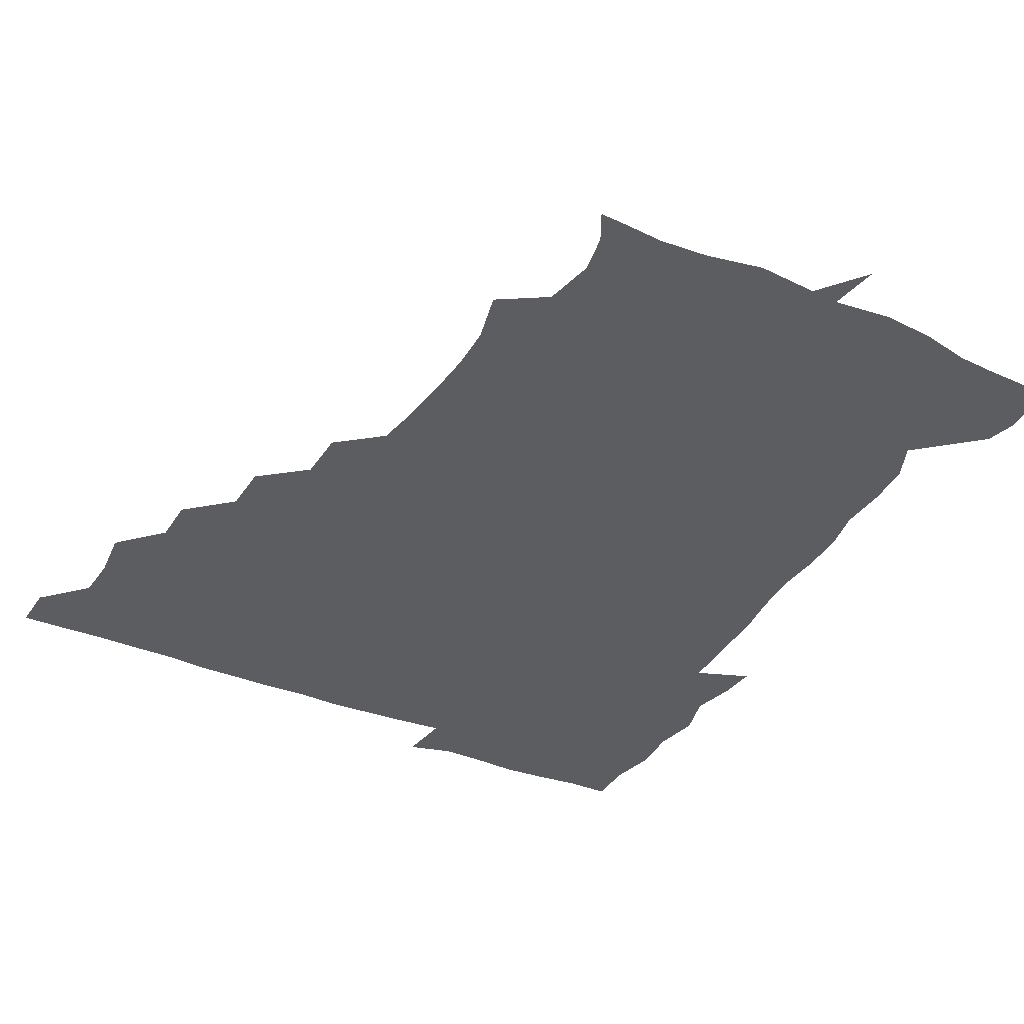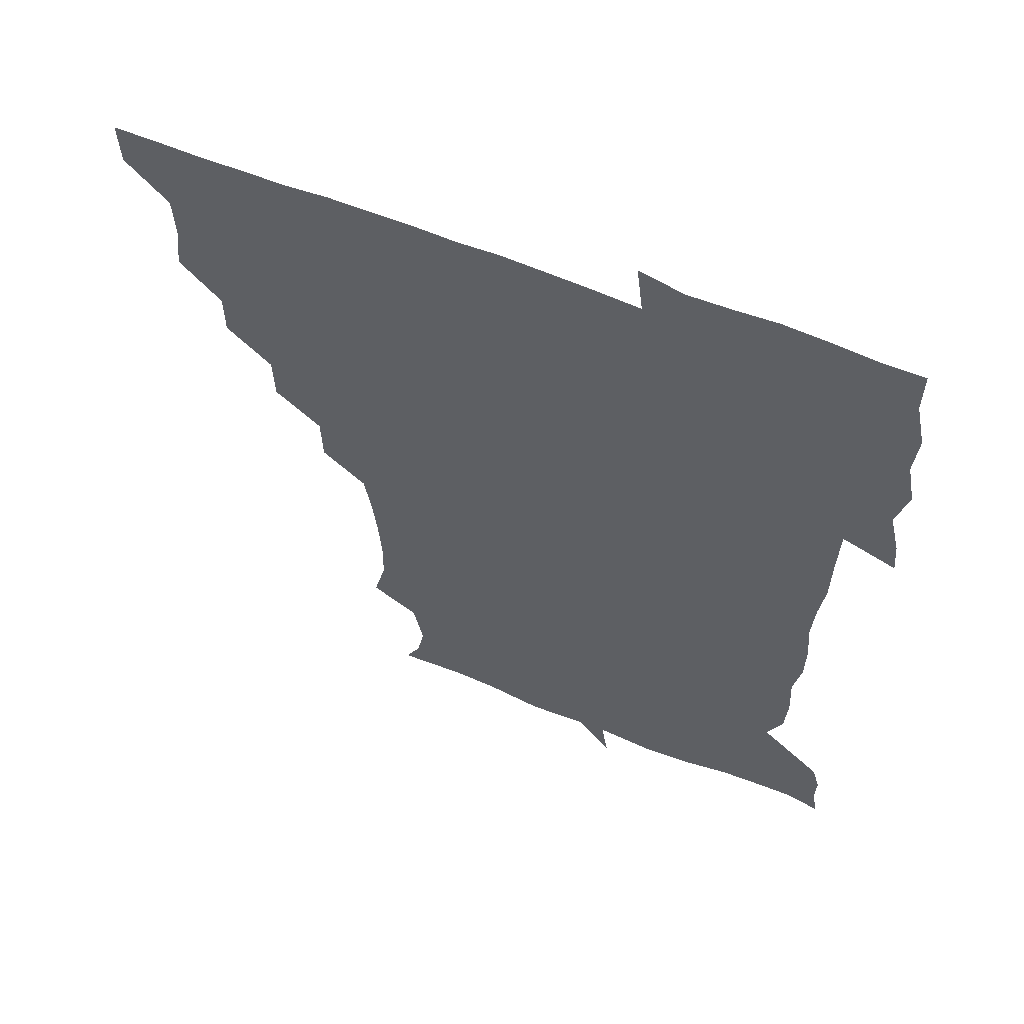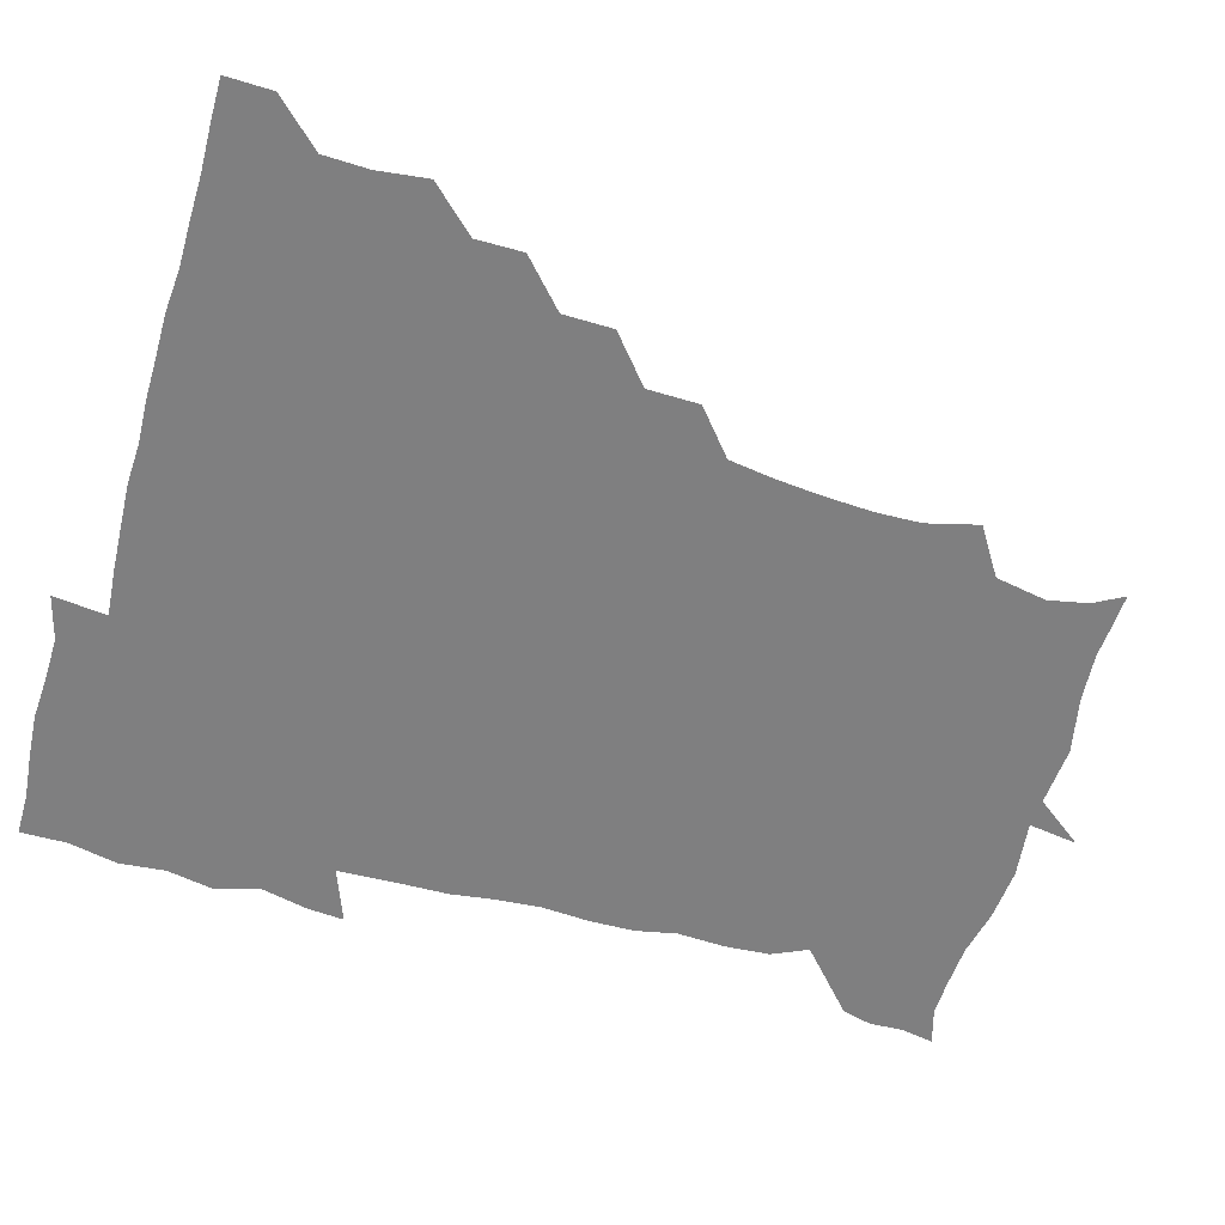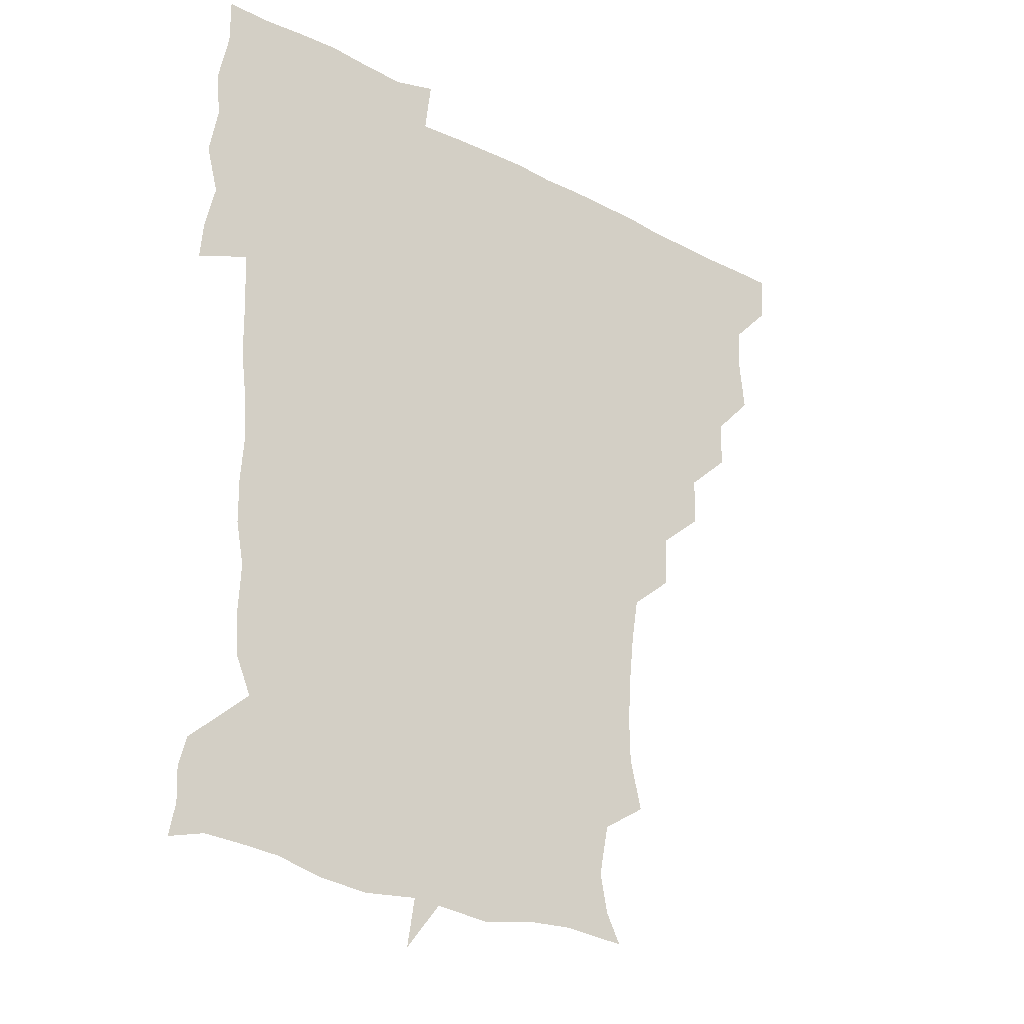
<metadata>
{"format":"obj","ext":"obj","renderer":"f3d","projection":"perspective","resolution":1024,"background":"white","views":[{"elev":-36.9,"azim":-27.8,"up":"+Z"},{"elev":59.6,"azim":22.9,"up":"+Y"},{"elev":-59.7,"azim":-105.5,"up":"+Z"},{"elev":-26.0,"azim":140.6,"up":"+Y"}]}
</metadata>
<code>
v 451.6 450.6 0
v 451.1 466.6 0
v 465.2 402.4 0
v 467.1 419.8 0
v 466.4 435.4 0
v 466.5 450.1 0
v 465.7 466.6 0
v 479.8 371.3 0
v 479.7 387.4 0
v 482.6 406.1 0
v 481.9 420.9 0
v 481.5 435.9 0
v 481 451 0
v 481 466.2 0
v 496.1 339.9 0
v 495.7 357.1 0
v 497.3 376 0
v 498 392.2 0
v 497.5 406.8 0
v 497.1 421.2 0
v 497 435.8 0
v 497 450.1 0
v 496.1 466.6 0
v 512.8 308.9 0
v 512.3 326.7 0
v 512.8 346 0
v 511.7 360.9 0
v 513 378.1 0
v 511.7 391.5 0
v 511.9 406.6 0
v 511.8 421.2 0
v 511.6 435.7 0
v 511.4 450.2 0
v 511.2 466.6 0
v 528.9 215 0
v 533.2 232.8 0
v 533.5 248.3 0
v 532.4 264.9 0
v 530.7 280.9 0
v 528.2 296.3 0
v 527.7 315 0
v 527.3 331.1 0
v 527.7 347.9 0
v 527 362.1 0
v 527 377.2 0
v 526.9 391.8 0
v 526.6 406.3 0
v 526.5 421 0
v 526.4 435.8 0
v 526.2 450.6 0
v 526.3 467.9 0
v 540.7 163.5 0
v 546.1 173.7 0
v 548.7 187.3 0
v 545.2 204.9 0
v 545.1 224 0
v 545.8 239.4 0
v 545.2 254.5 0
v 544.2 269 0
v 543 284.1 0
v 542.4 300.6 0
v 542 316.5 0
v 542.1 332.6 0
v 541.8 346.6 0
v 541.7 362.2 0
v 542.4 378 0
v 541.6 391.7 0
v 542.4 406.7 0
v 541.6 421 0
v 541.6 435.5 0
v 541.2 451.1 0
v 540.9 467.9 0
v 550.3 164.1 0
v 558.5 179.7 0
v 558.9 194 0
v 559 212 0
v 558 225.1 0
v 558.9 243.1 0
v 558.6 258 0
v 559 273.8 0
v 557 285.7 0
v 556.9 302.2 0
v 556.8 318 0
v 556.7 331.5 0
v 557.1 348.4 0
v 556.6 362.4 0
v 556.8 377.5 0
v 556 391 0
v 556.9 406.5 0
v 556.6 420.9 0
v 556.5 435.4 0
v 556.3 450.3 0
v 555.4 468.2 0
v 563.4 165.2 0
v 571.5 181.5 0
v 573 198.5 0
v 572.7 213.6 0
v 572.6 228.9 0
v 572.8 243.8 0
v 572.7 258.9 0
v 572.8 273.8 0
v 571.9 287.7 0
v 571.7 303.3 0
v 571.1 315.7 0
v 571.7 333 0
v 571.5 347.8 0
v 571.2 361.6 0
v 571.4 377.5 0
v 571.7 392 0
v 571.6 406.4 0
v 571.1 421.1 0
v 571.4 435.4 0
v 571.5 449.5 0
v 570.1 467.6 0
v 580 164.2 0
v 586.7 182.9 0
v 587.3 197.9 0
v 587.2 212.9 0
v 586.9 226.8 0
v 586.1 243.8 0
v 586.6 258.2 0
v 587.4 274.2 0
v 586.6 287.6 0
v 586.1 301.9 0
v 586.2 316.7 0
v 586.3 333.7 0
v 586.3 348.5 0
v 586.4 362.3 0
v 586.2 376.5 0
v 586.5 392 0
v 586.3 406.4 0
v 586.6 420.9 0
v 586.6 435.1 0
v 586 450.3 0
v 584.6 468.4 0
v 599.3 160.7 0
v 601.4 181.7 0
v 601.7 198.7 0
v 601.8 213 0
v 601.9 228.7 0
v 601.3 241.2 0
v 600.3 257.5 0
v 601.5 274.7 0
v 601.3 288.1 0
v 601 302.3 0
v 601.2 318.2 0
v 601.2 333.2 0
v 601.1 346.8 0
v 601.2 362 0
v 601.3 377.4 0
v 601.3 392 0
v 601.4 406.5 0
v 601.6 421 0
v 601.3 435.8 0
v 600.7 451.3 0
v 599.3 467.8 0
v 619.8 162.4 0
v 616.3 184 0
v 616 199.1 0
v 616.3 215.1 0
v 616.5 228.7 0
v 616.6 242.9 0
v 615.7 256.2 0
v 615.3 274.5 0
v 615.6 288.6 0
v 616 303.2 0
v 615.7 318.2 0
v 615.7 333.7 0
v 615.9 346.9 0
v 616.1 363.5 0
v 616 377.3 0
v 616.2 392.8 0
v 616.3 406.7 0
v 616.6 421.1 0
v 616.3 436 0
v 615.8 451.3 0
v 614.6 467 0
v 632.3 146.4 0
v 629.6 163.2 0
v 630.8 182.1 0
v 630.4 199.1 0
v 630.3 214.5 0
v 630.6 229.8 0
v 631 244.4 0
v 630.8 257.8 0
v 629.8 274.9 0
v 630 288.5 0
v 630.2 305.1 0
v 630.5 318.6 0
v 630.4 333.1 0
v 630.6 348.2 0
v 630.4 364 0
v 630.8 377.4 0
v 630.8 392.1 0
v 631 406.8 0
v 631 421.3 0
v 631.7 435.7 0
v 632.2 450 0
v 631.6 465.8 0
v 629.3 484.3 0
v 649.5 161.2 0
v 645.6 183.1 0
v 645 198.9 0
v 644.9 213.9 0
v 644.5 229.2 0
v 644.9 245.1 0
v 645.1 258.9 0
v 644.2 275.1 0
v 644.9 288.7 0
v 645 303.4 0
v 645.2 318 0
v 645.3 332.3 0
v 645 348.7 0
v 645.1 363.4 0
v 645.4 377.4 0
v 645.9 391.2 0
v 645.6 407 0
v 645.9 421 0
v 646.4 436.2 0
v 646.4 450.5 0
v 646.3 465.3 0
v 644.7 480.3 0
v 667.5 163 0
v 661.1 182.4 0
v 659.5 198.2 0
v 658.6 214.6 0
v 658.9 228.4 0
v 658.5 244.9 0
v 659.1 259.3 0
v 659.2 273.6 0
v 659.3 288.5 0
v 659.6 302.9 0
v 660 317.3 0
v 660.1 331.8 0
v 659.5 348.4 0
v 659.5 363.5 0
v 660 377.7 0
v 660.1 393.2 0
v 660.2 407.3 0
v 660.6 422 0
v 660.8 436.4 0
v 661 450.6 0
v 661.1 465.2 0
v 659.7 480.7 0
v 683.3 166.7 0
v 676.1 183.2 0
v 674.5 197.7 0
v 672.5 213.2 0
v 672 228 0
v 672.5 243.6 0
v 673.1 257.9 0
v 673.4 272.5 0
v 673.8 287.3 0
v 673.6 302.4 0
v 673.1 318.8 0
v 673.8 333.1 0
v 674.8 347.2 0
v 674.4 363 0
v 673.8 379.3 0
v 674 393.4 0
v 674.4 407.5 0
v 674.6 422.5 0
v 675.1 436.5 0
v 675.4 450.8 0
v 675.9 465 0
v 674.7 481.8 0
v 698 167.8 0
v 690.7 182.9 0
v 690.3 195 0
v 685.9 211.7 0
v 684.8 224.5 0
v 686.6 239.7 0
v 686.3 255.9 0
v 686.5 270.8 0
v 688.6 284.6 0
v 687.4 301.1 0
v 687.8 315.6 0
v 689.1 330.3 0
v 689.6 346 0
v 688.8 362.9 0
v 688 379.7 0
v 688.1 393.2 0
v 687.6 408.2 0
v 688.5 422.3 0
v 688.5 437 0
v 689.4 450.8 0
v 690.1 464.8 0
v 690.1 480.8 0
v 710.6 168.3 0
v 705.7 181.2 0
v 704.4 193.2 0
v 702.7 203.8 0
v 697 216.8 0
v 702.4 229.2 0
v 703.3 244.4 0
v 702.4 261.1 0
v 705.1 275.7 0
v 705.3 291 0
v 704 307.5 0
v 705 323.2 0
v 706.9 338.6 0
v 707.1 355.9 0
v 707.7 376.7 0
v 703.8 392.1 0
v 702.5 406.6 0
v 701.3 422.7 0
v 701.6 436.2 0
v 702 450.5 0
v 703.9 464.3 0
v 705.4 479.4 0
v 723.3 164.8 0
v 721.1 176 0
v 721.5 187.7 0
v 718.7 197.9 0
v 726.5 369.7 0
v 725.3 382.6 0
v 721.6 398.5 0
v 725.7 413.9 0
v 722.6 430.3 0
v 723.9 446.2 0
v 720.2 463.5 0
v 720.3 479.6 0
v 721 496 0
f 5 6 1
f 1 6 2
f 6 7 2
f 9 10 3
f 3 10 4
f 10 11 4
f 4 11 5
f 11 12 5
f 5 12 6
f 12 13 6
f 6 13 7
f 13 14 7
f 16 17 8
f 8 17 9
f 17 18 9
f 9 18 10
f 18 19 10
f 10 19 11
f 19 20 11
f 11 20 12
f 20 21 12
f 12 21 13
f 21 22 13
f 13 22 14
f 22 23 14
f 25 26 15
f 15 26 16
f 26 27 16
f 16 27 17
f 27 28 17
f 17 28 18
f 28 29 18
f 18 29 19
f 29 30 19
f 19 30 20
f 30 31 20
f 20 31 21
f 31 32 21
f 21 32 22
f 32 33 22
f 22 33 23
f 33 34 23
f 40 41 24
f 24 41 25
f 41 42 25
f 25 42 26
f 42 43 26
f 26 43 27
f 43 44 27
f 27 44 28
f 44 45 28
f 28 45 29
f 45 46 29
f 29 46 30
f 46 47 30
f 30 47 31
f 47 48 31
f 31 48 32
f 48 49 32
f 32 49 33
f 49 50 33
f 33 50 34
f 50 51 34
f 55 56 35
f 35 56 36
f 56 57 36
f 36 57 37
f 57 58 37
f 37 58 38
f 58 59 38
f 38 59 39
f 59 60 39
f 39 60 40
f 60 61 40
f 40 61 41
f 61 62 41
f 41 62 42
f 62 63 42
f 42 63 43
f 63 64 43
f 43 64 44
f 64 65 44
f 44 65 45
f 65 66 45
f 45 66 46
f 66 67 46
f 46 67 47
f 67 68 47
f 47 68 48
f 68 69 48
f 48 69 49
f 69 70 49
f 49 70 50
f 70 71 50
f 50 71 51
f 71 72 51
f 52 73 53
f 73 74 53
f 53 74 54
f 74 75 54
f 54 75 55
f 75 76 55
f 55 76 56
f 76 77 56
f 56 77 57
f 77 78 57
f 57 78 58
f 78 79 58
f 58 79 59
f 79 80 59
f 59 80 60
f 80 81 60
f 60 81 61
f 81 82 61
f 61 82 62
f 82 83 62
f 62 83 63
f 83 84 63
f 63 84 64
f 84 85 64
f 64 85 65
f 85 86 65
f 65 86 66
f 86 87 66
f 66 87 67
f 87 88 67
f 67 88 68
f 88 89 68
f 68 89 69
f 89 90 69
f 69 90 70
f 90 91 70
f 70 91 71
f 91 92 71
f 71 92 72
f 92 93 72
f 73 94 74
f 94 95 74
f 74 95 75
f 95 96 75
f 75 96 76
f 96 97 76
f 76 97 77
f 97 98 77
f 77 98 78
f 98 99 78
f 78 99 79
f 99 100 79
f 79 100 80
f 100 101 80
f 80 101 81
f 101 102 81
f 81 102 82
f 102 103 82
f 82 103 83
f 103 104 83
f 83 104 84
f 104 105 84
f 84 105 85
f 105 106 85
f 85 106 86
f 106 107 86
f 86 107 87
f 107 108 87
f 87 108 88
f 108 109 88
f 88 109 89
f 109 110 89
f 89 110 90
f 110 111 90
f 90 111 91
f 111 112 91
f 91 112 92
f 112 113 92
f 92 113 93
f 113 114 93
f 94 115 95
f 115 116 95
f 95 116 96
f 116 117 96
f 96 117 97
f 117 118 97
f 97 118 98
f 118 119 98
f 98 119 99
f 119 120 99
f 99 120 100
f 120 121 100
f 100 121 101
f 121 122 101
f 101 122 102
f 122 123 102
f 102 123 103
f 123 124 103
f 103 124 104
f 124 125 104
f 104 125 105
f 125 126 105
f 105 126 106
f 126 127 106
f 106 127 107
f 127 128 107
f 107 128 108
f 128 129 108
f 108 129 109
f 129 130 109
f 109 130 110
f 130 131 110
f 110 131 111
f 131 132 111
f 111 132 112
f 132 133 112
f 112 133 113
f 133 134 113
f 113 134 114
f 134 135 114
f 115 136 116
f 136 137 116
f 116 137 117
f 137 138 117
f 117 138 118
f 138 139 118
f 118 139 119
f 139 140 119
f 119 140 120
f 140 141 120
f 120 141 121
f 141 142 121
f 121 142 122
f 142 143 122
f 122 143 123
f 143 144 123
f 123 144 124
f 144 145 124
f 124 145 125
f 145 146 125
f 125 146 126
f 146 147 126
f 126 147 127
f 147 148 127
f 127 148 128
f 148 149 128
f 128 149 129
f 149 150 129
f 129 150 130
f 150 151 130
f 130 151 131
f 151 152 131
f 131 152 132
f 152 153 132
f 132 153 133
f 153 154 133
f 133 154 134
f 154 155 134
f 134 155 135
f 155 156 135
f 136 157 137
f 157 158 137
f 137 158 138
f 158 159 138
f 138 159 139
f 159 160 139
f 139 160 140
f 160 161 140
f 140 161 141
f 161 162 141
f 141 162 142
f 162 163 142
f 142 163 143
f 163 164 143
f 143 164 144
f 164 165 144
f 144 165 145
f 165 166 145
f 145 166 146
f 166 167 146
f 146 167 147
f 167 168 147
f 147 168 148
f 168 169 148
f 148 169 149
f 169 170 149
f 149 170 150
f 170 171 150
f 150 171 151
f 171 172 151
f 151 172 152
f 172 173 152
f 152 173 153
f 173 174 153
f 153 174 154
f 174 175 154
f 154 175 155
f 175 176 155
f 155 176 156
f 176 177 156
f 178 179 157
f 157 179 158
f 179 180 158
f 158 180 159
f 180 181 159
f 159 181 160
f 181 182 160
f 160 182 161
f 182 183 161
f 161 183 162
f 183 184 162
f 162 184 163
f 184 185 163
f 163 185 164
f 185 186 164
f 164 186 165
f 186 187 165
f 165 187 166
f 187 188 166
f 166 188 167
f 188 189 167
f 167 189 168
f 189 190 168
f 168 190 169
f 190 191 169
f 169 191 170
f 191 192 170
f 170 192 171
f 192 193 171
f 171 193 172
f 193 194 172
f 172 194 173
f 194 195 173
f 173 195 174
f 195 196 174
f 174 196 175
f 196 197 175
f 175 197 176
f 197 198 176
f 176 198 177
f 198 199 177
f 179 201 180
f 201 202 180
f 180 202 181
f 202 203 181
f 181 203 182
f 203 204 182
f 182 204 183
f 204 205 183
f 183 205 184
f 205 206 184
f 184 206 185
f 206 207 185
f 185 207 186
f 207 208 186
f 186 208 187
f 208 209 187
f 187 209 188
f 209 210 188
f 188 210 189
f 210 211 189
f 189 211 190
f 211 212 190
f 190 212 191
f 212 213 191
f 191 213 192
f 213 214 192
f 192 214 193
f 214 215 193
f 193 215 194
f 215 216 194
f 194 216 195
f 216 217 195
f 195 217 196
f 217 218 196
f 196 218 197
f 218 219 197
f 197 219 198
f 219 220 198
f 198 220 199
f 220 221 199
f 199 221 200
f 221 222 200
f 201 223 202
f 223 224 202
f 202 224 203
f 224 225 203
f 203 225 204
f 225 226 204
f 204 226 205
f 226 227 205
f 205 227 206
f 227 228 206
f 206 228 207
f 228 229 207
f 207 229 208
f 229 230 208
f 208 230 209
f 230 231 209
f 209 231 210
f 231 232 210
f 210 232 211
f 232 233 211
f 211 233 212
f 233 234 212
f 212 234 213
f 234 235 213
f 213 235 214
f 235 236 214
f 214 236 215
f 236 237 215
f 215 237 216
f 237 238 216
f 216 238 217
f 238 239 217
f 217 239 218
f 239 240 218
f 218 240 219
f 240 241 219
f 219 241 220
f 241 242 220
f 220 242 221
f 242 243 221
f 221 243 222
f 243 244 222
f 223 245 224
f 245 246 224
f 224 246 225
f 246 247 225
f 225 247 226
f 247 248 226
f 226 248 227
f 248 249 227
f 227 249 228
f 249 250 228
f 228 250 229
f 250 251 229
f 229 251 230
f 251 252 230
f 230 252 231
f 252 253 231
f 231 253 232
f 253 254 232
f 232 254 233
f 254 255 233
f 233 255 234
f 255 256 234
f 234 256 235
f 256 257 235
f 235 257 236
f 257 258 236
f 236 258 237
f 258 259 237
f 237 259 238
f 259 260 238
f 238 260 239
f 260 261 239
f 239 261 240
f 261 262 240
f 240 262 241
f 262 263 241
f 241 263 242
f 263 264 242
f 242 264 243
f 264 265 243
f 243 265 244
f 265 266 244
f 245 267 246
f 267 268 246
f 246 268 247
f 268 269 247
f 247 269 248
f 269 270 248
f 248 270 249
f 270 271 249
f 249 271 250
f 271 272 250
f 250 272 251
f 272 273 251
f 251 273 252
f 273 274 252
f 252 274 253
f 274 275 253
f 253 275 254
f 275 276 254
f 254 276 255
f 276 277 255
f 255 277 256
f 277 278 256
f 256 278 257
f 278 279 257
f 257 279 258
f 279 280 258
f 258 280 259
f 280 281 259
f 259 281 260
f 281 282 260
f 260 282 261
f 282 283 261
f 261 283 262
f 283 284 262
f 262 284 263
f 284 285 263
f 263 285 264
f 285 286 264
f 264 286 265
f 286 287 265
f 265 287 266
f 287 288 266
f 267 289 268
f 289 290 268
f 268 290 269
f 290 291 269
f 269 291 270
f 291 292 270
f 270 292 271
f 292 293 271
f 271 293 272
f 293 294 272
f 272 294 273
f 294 295 273
f 273 295 274
f 295 296 274
f 274 296 275
f 296 297 275
f 275 297 276
f 297 298 276
f 276 298 277
f 298 299 277
f 277 299 278
f 299 300 278
f 278 300 279
f 300 301 279
f 279 301 280
f 301 302 280
f 280 302 281
f 302 303 281
f 281 303 282
f 303 304 282
f 282 304 283
f 304 305 283
f 283 305 284
f 305 306 284
f 284 306 285
f 306 307 285
f 285 307 286
f 307 308 286
f 286 308 287
f 308 309 287
f 287 309 288
f 309 310 288
f 289 311 290
f 311 312 290
f 290 312 291
f 312 313 291
f 291 313 292
f 313 314 292
f 292 314 293
f 303 315 304
f 315 316 304
f 304 316 305
f 316 317 305
f 305 317 306
f 317 318 306
f 306 318 307
f 318 319 307
f 307 319 308
f 319 320 308
f 308 320 309
f 320 321 309
f 309 321 310
f 321 322 310

</code>
